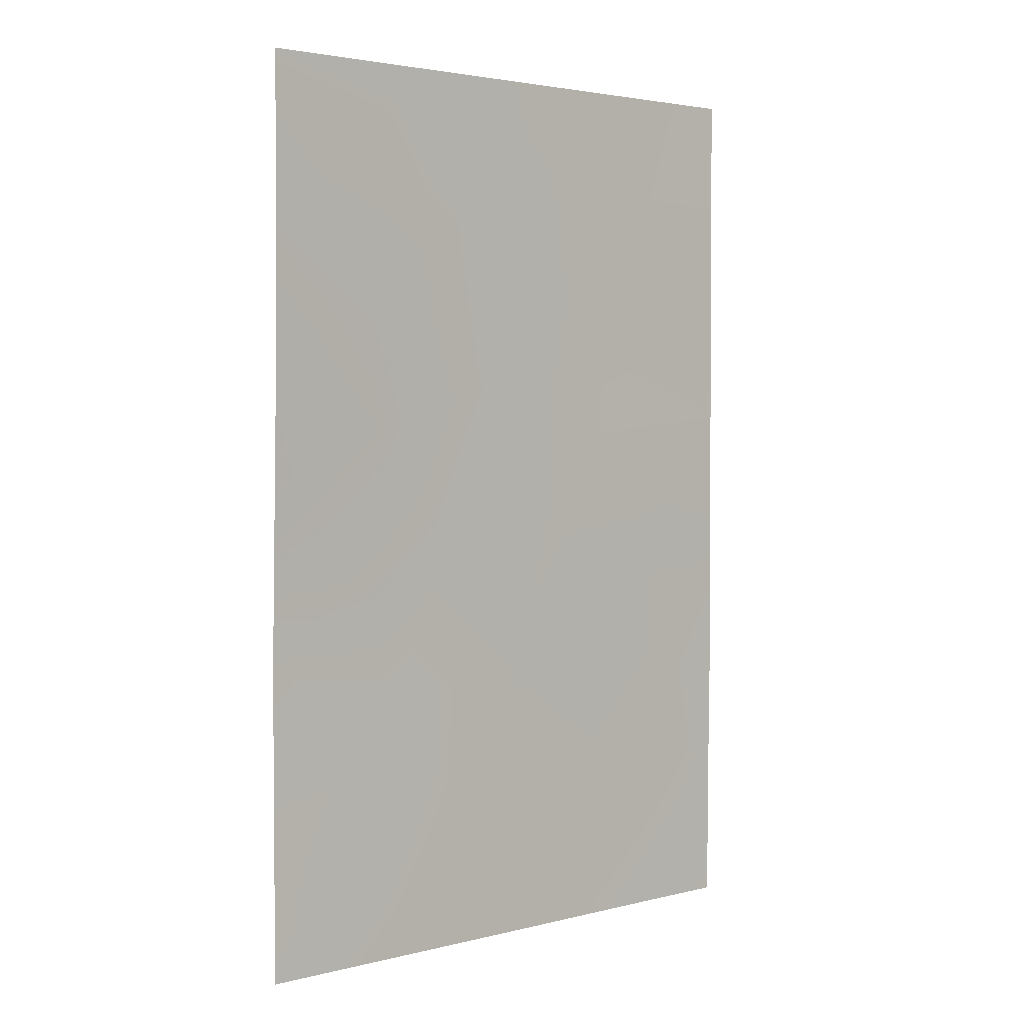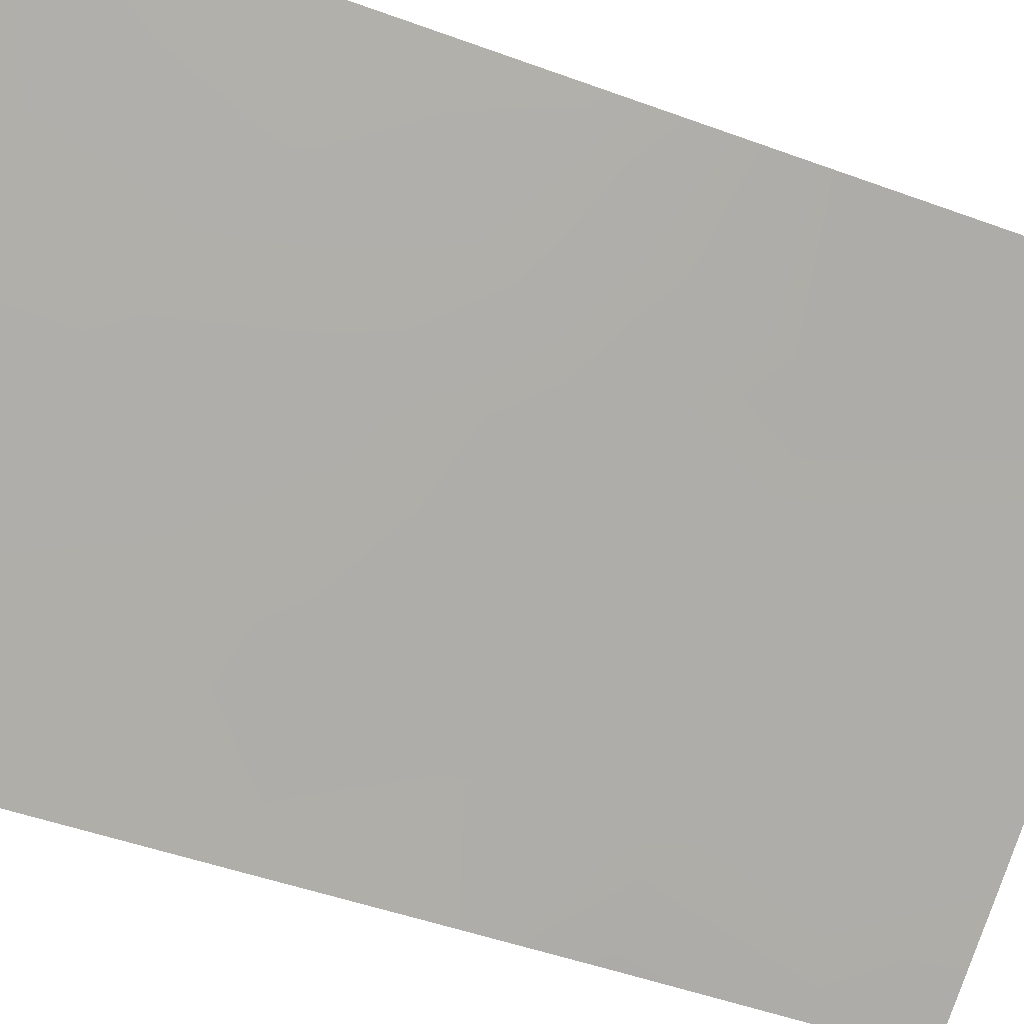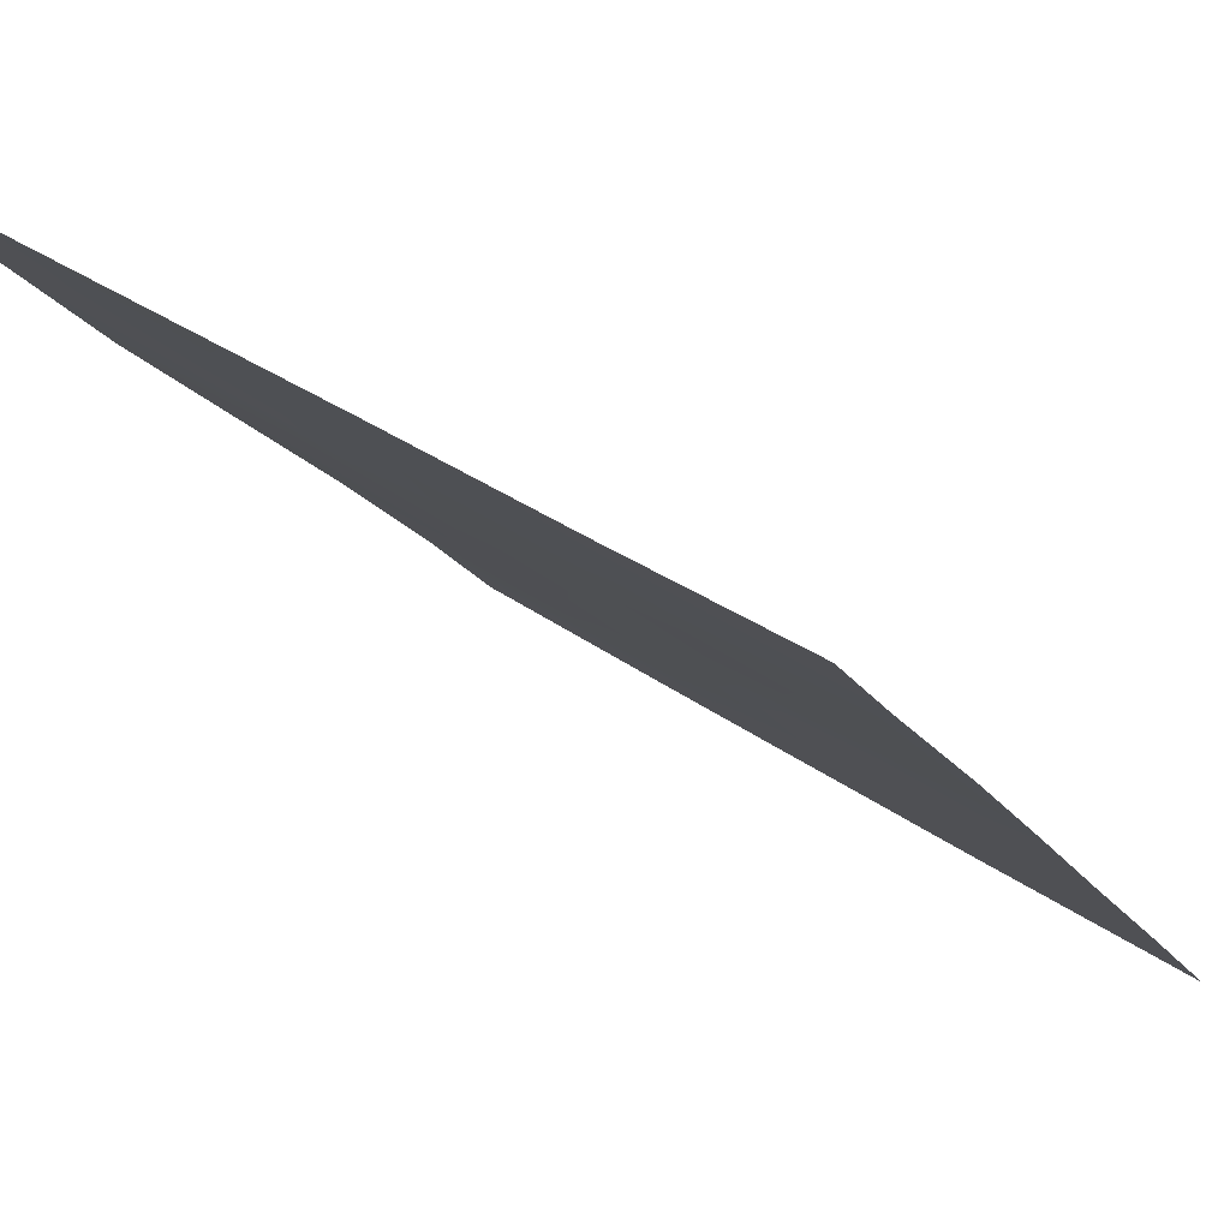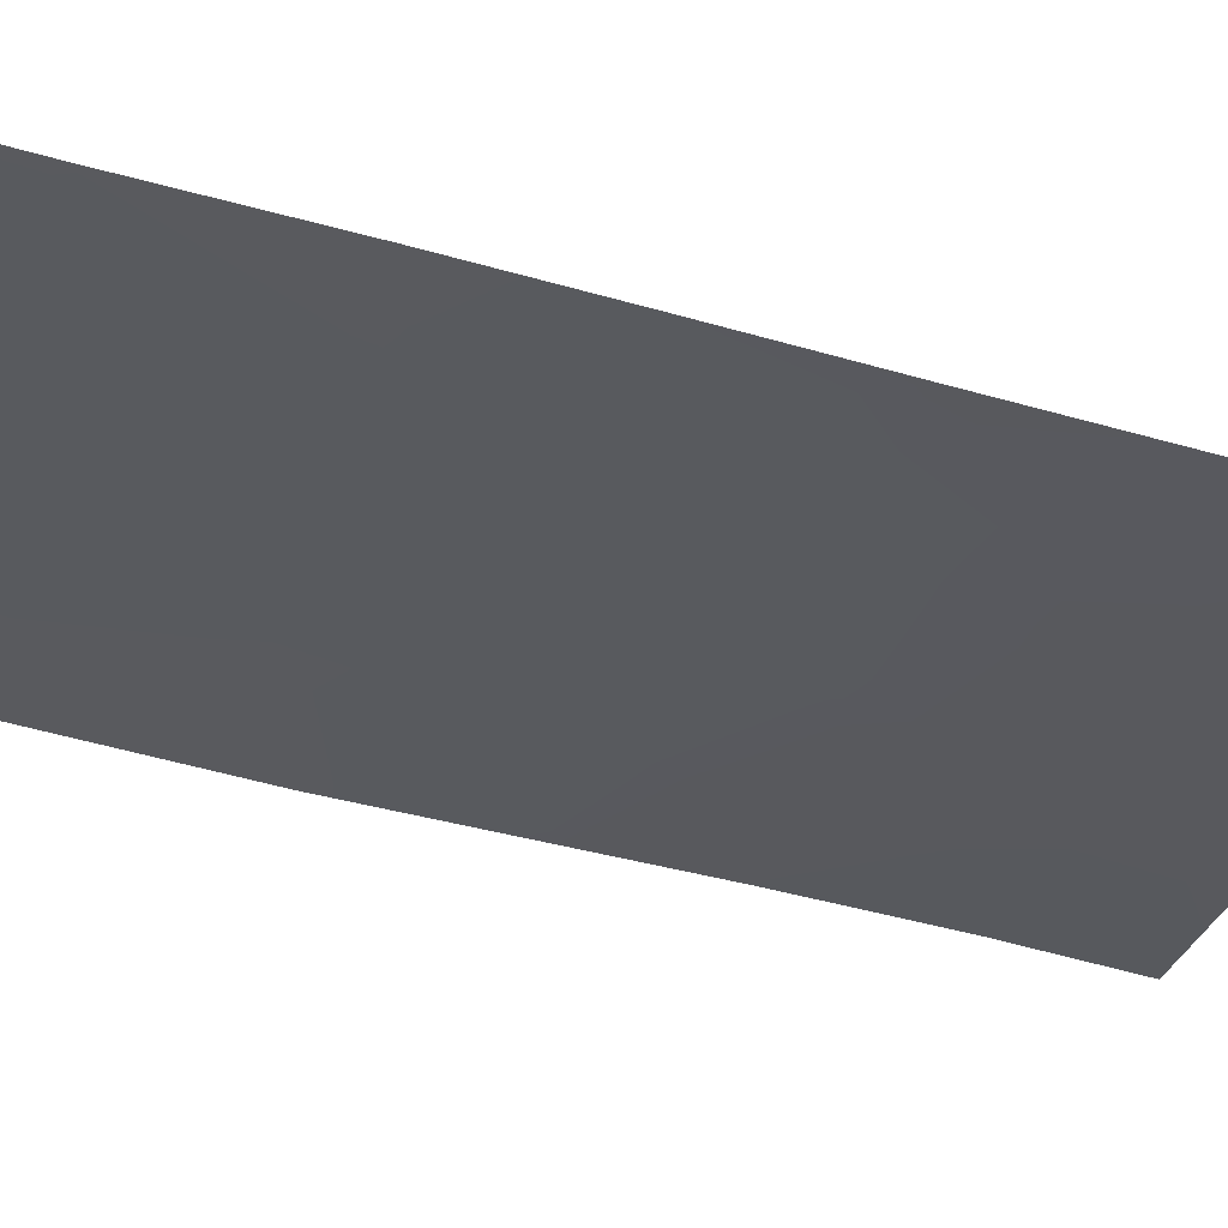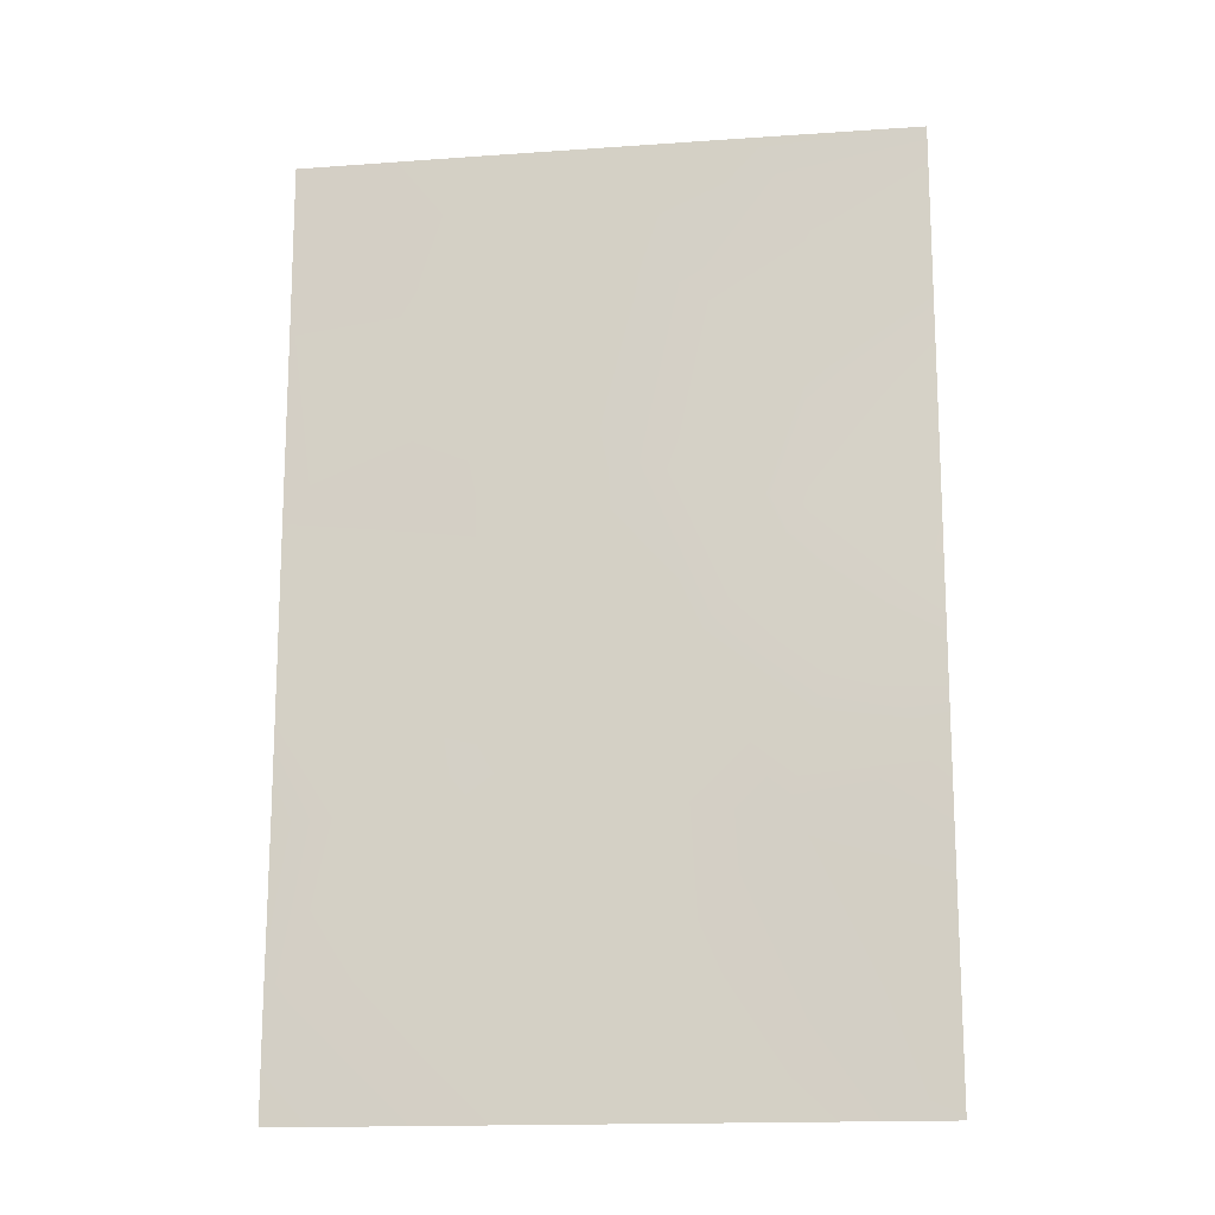
<metadata>
{"format":"obj","ext":"obj","renderer":"f3d","projection":"perspective","resolution":1024,"background":"white","views":[{"elev":3.2,"azim":-9.1,"up":"+Y"},{"elev":-47.8,"azim":-112.4,"up":"+Z"},{"elev":-15.2,"azim":19.1,"up":"+Z"},{"elev":-61.9,"azim":74.5,"up":"+Z"},{"elev":-15.8,"azim":-139.5,"up":"+Y"}]}
</metadata>
<code>
v 22.84 41.82 70.18
v 24.67 38 69.04
v 19.42 46.24 72.36
v 19.4 44.5 72.32
v 24.24 50 69.35
v 24.23 42.09 69.34
v 26.21 50 68.12
v 19.43 50 72.38
v 19.74 38 72.03
v 19.36 39.6 72.25
v 26.22 45.34 68.14
v 19.36 38 72.26
v 26.22 47.77 68.13
v 26.22 38 68.12
v 21.25 50 71.23
v 20.76 47 71.52
v 19.36 42.11 72.25
v 21.86 43.63 70.78
v 23.54 43.78 69.79
v 25.17 46.78 68.79
v 20.72 39.4 71.45
v 22.46 45.8 70.45
v 19.44 48.32 72.39
v 20.62 48.59 71.62
v 21.18 38 71.16
v 23.58 48.78 69.76
v 22.36 50 70.53
v 22.15 48.2 70.67
v 23.83 47.22 69.61
v 20.5 43.4 71.59
v 23.24 38 69.92
v 26.23 41.53 68.14
v 24.09 40.07 69.4
v 26.23 43.42 68.14
v 20.73 45.16 71.51
v 26.21 39.32 68.12
v 22.23 39.78 70.54
v 21 41.42 71.29
v 24.95 48.35 68.92
v 25.06 43.6 68.87
v 24.41 45.42 69.25
v 25.35 41.57 68.65
f 7 13 39
f 9 12 10
f 22 29 41
f 4 3 35
f 18 22 19
f 23 8 24
f 24 8 15
f 13 11 20
f 25 9 21
f 15 27 28
f 27 5 26
f 28 29 22
f 31 25 37
f 32 36 42
f 31 33 2
f 11 34 40
f 34 32 42
f 33 31 37
f 10 17 38
f 17 4 30
f 19 1 18
f 5 39 26
f 26 39 29
f 7 39 5
f 19 22 41
f 28 27 26
f 28 26 29
f 30 38 17
f 18 1 38
f 16 28 22
f 3 23 16
f 6 19 40
f 28 24 15
f 18 38 30
f 16 22 35
f 35 22 18
f 2 36 14
f 25 21 37
f 10 21 9
f 10 38 21
f 21 38 37
f 38 1 37
f 16 24 28
f 18 30 35
f 35 30 4
f 33 1 6
f 33 37 1
f 13 20 39
f 1 19 6
f 29 20 41
f 20 11 41
f 40 34 42
f 3 16 35
f 40 19 41
f 20 29 39
f 23 24 16
f 40 41 11
f 6 40 42
f 6 42 33
f 36 2 33
f 36 33 42

</code>
